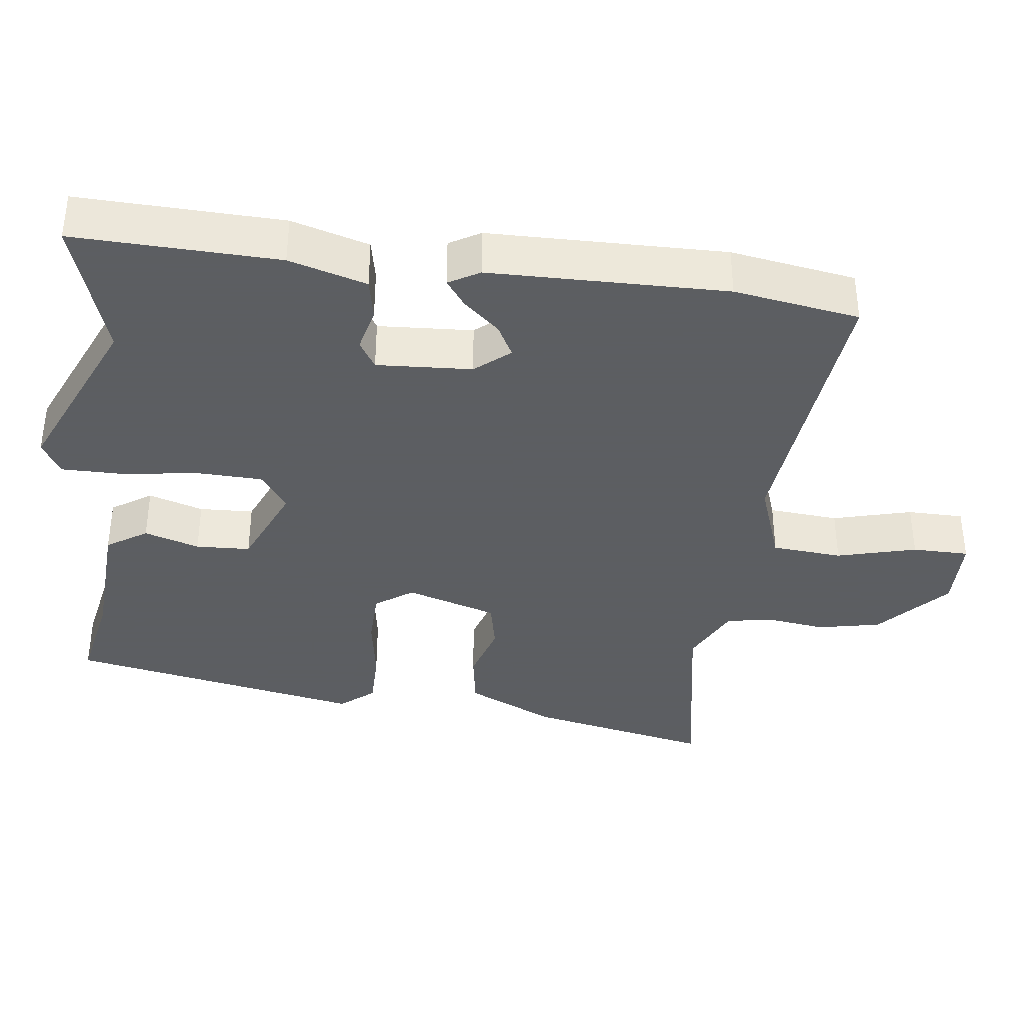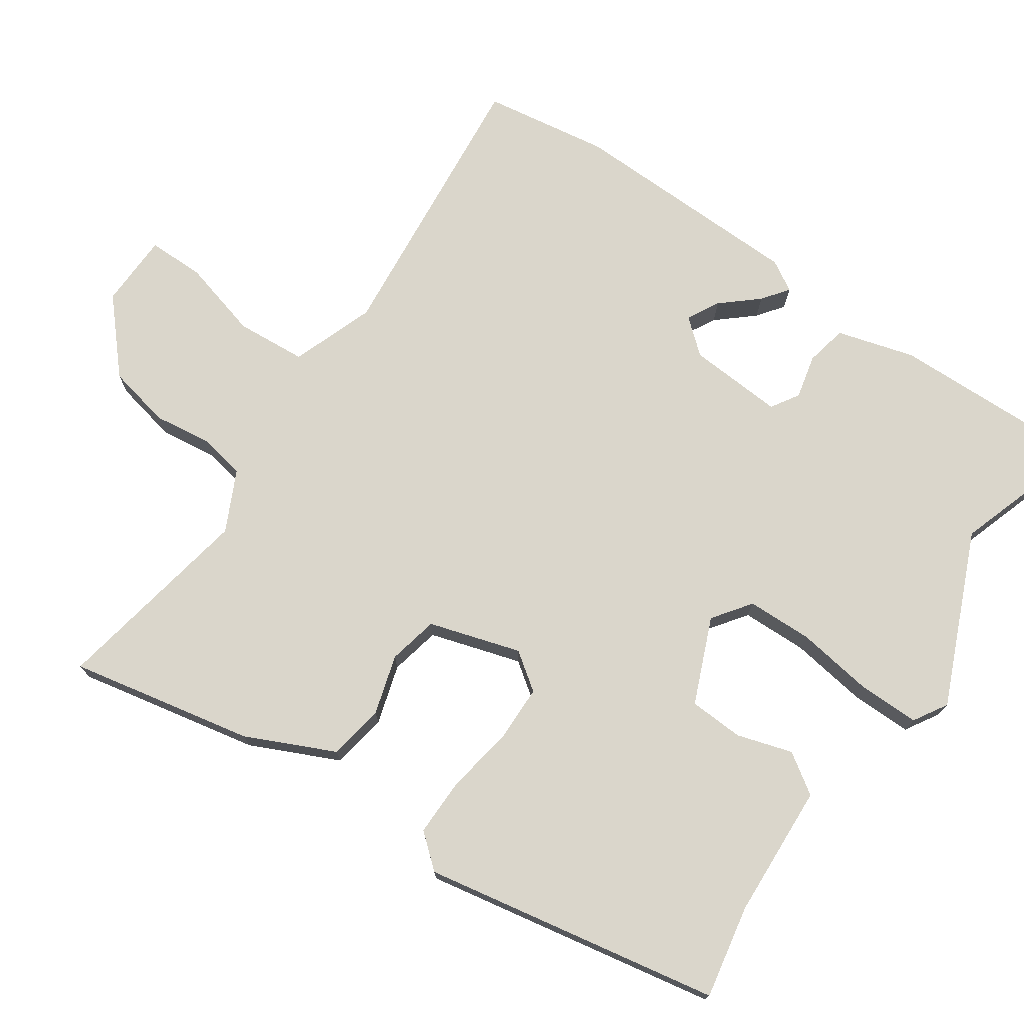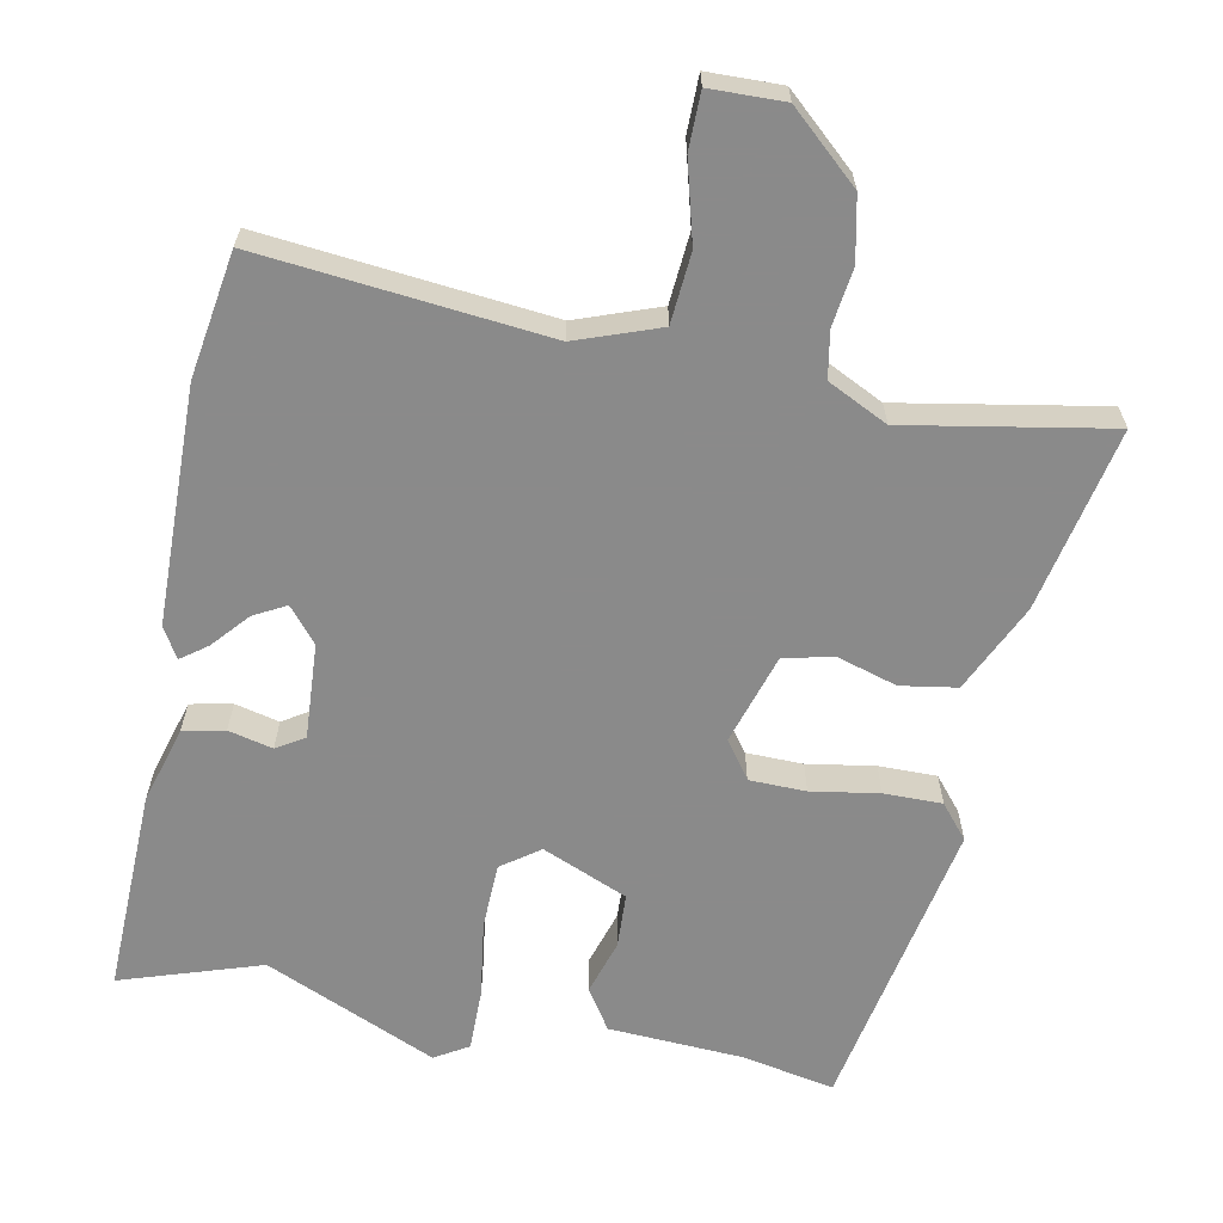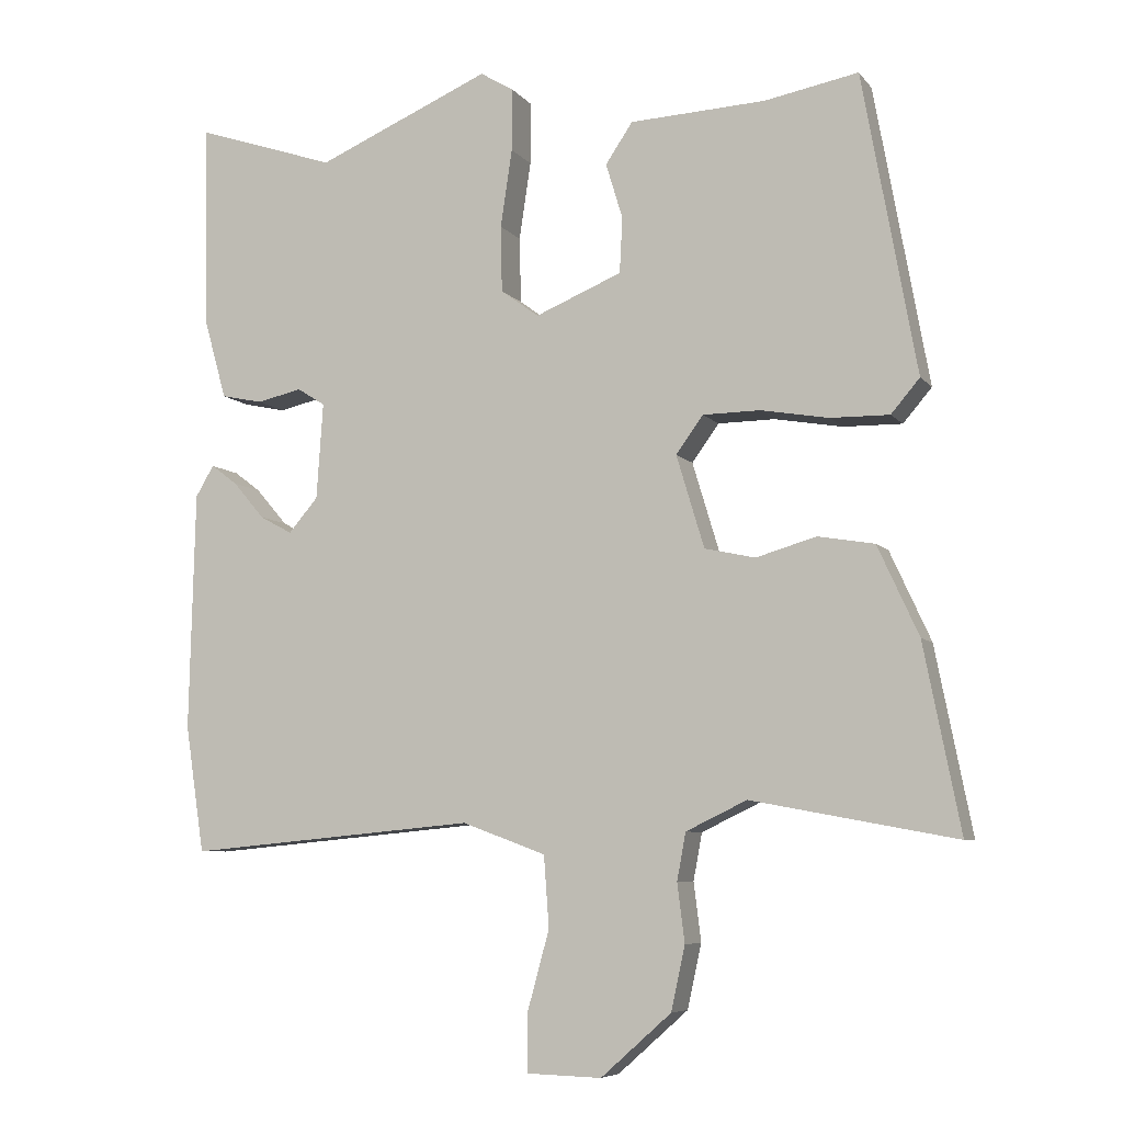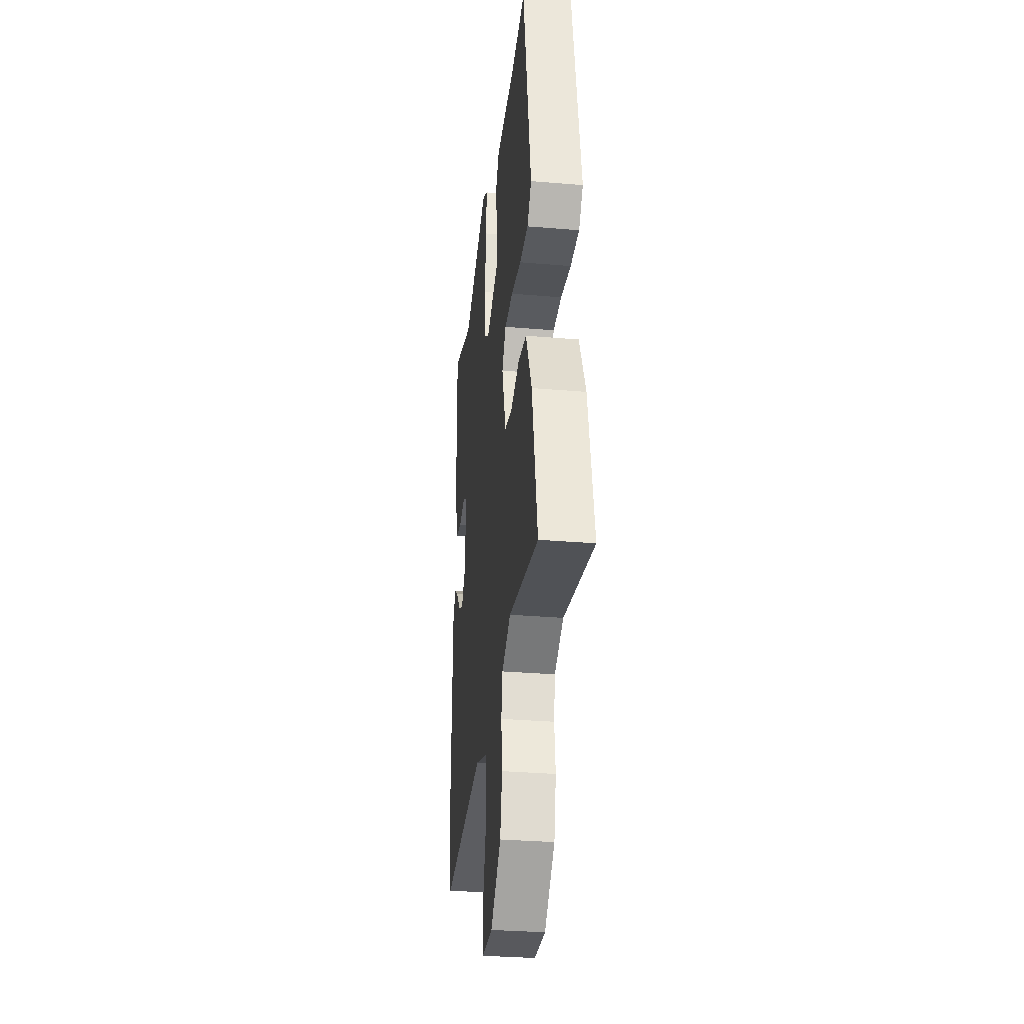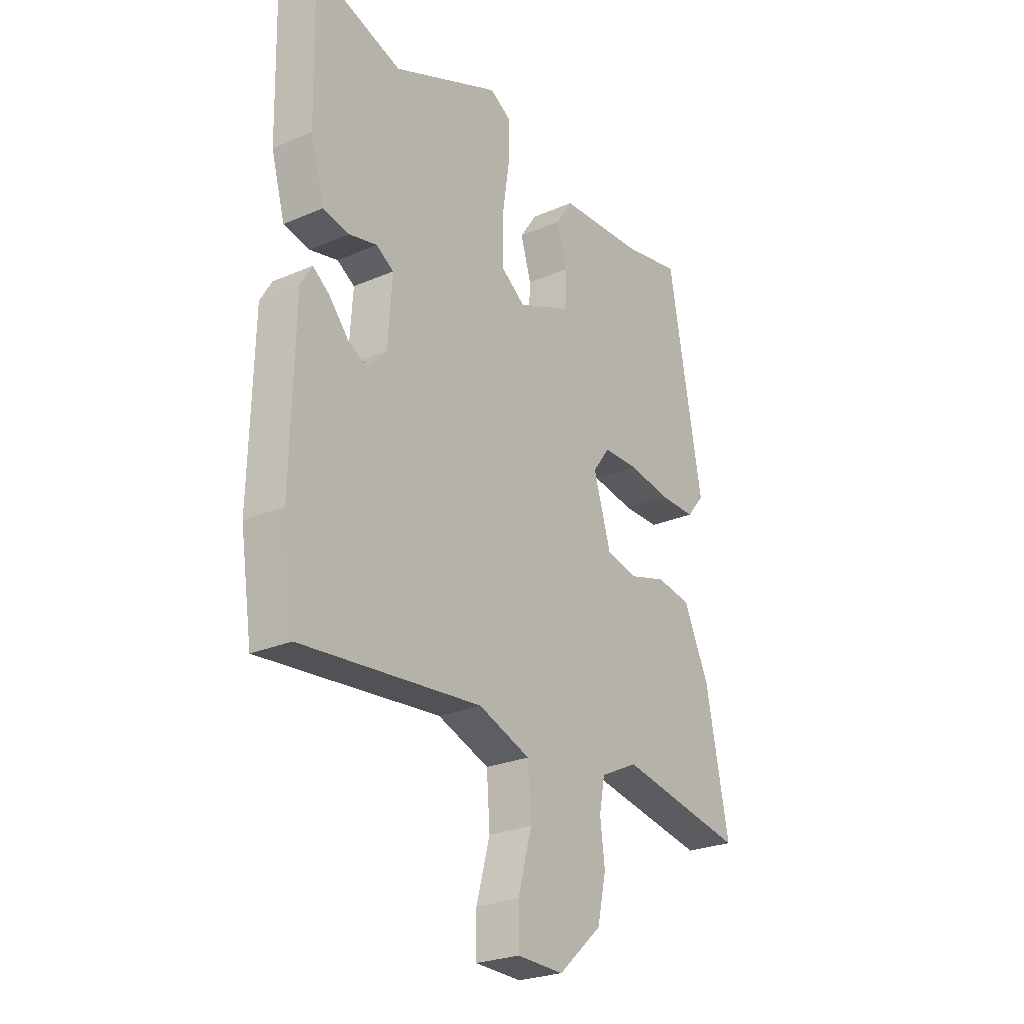
<metadata>
{"format":"obj","ext":"obj","renderer":"f3d","projection":"perspective","resolution":1024,"background":"white","views":[{"elev":-37.4,"azim":82.3,"up":"+Y"},{"elev":73.8,"azim":-55.7,"up":"+Y"},{"elev":-63.6,"azim":168.5,"up":"+Y"},{"elev":-6.9,"azim":-159.3,"up":"+Z"},{"elev":-31.6,"azim":-96.9,"up":"+Z"},{"elev":-25.3,"azim":124.9,"up":"+Z"}]}
</metadata>
<code>
v 0.522 0.07 -0.352
v 0.496 0.07 -0.525
v 0.101 0.07 -0.488
v -0.013 0.07 -0.53
v -0.02 0.07 -0.627
v 0.01 0.07 -0.736
v 0.01 0.07 -0.814
v -0.092 0.07 -0.817
v -0.188 0.07 -0.732
v -0.207 0.07 -0.645
v -0.197 0.07 -0.565
v -0.209 0.07 -0.501
v -0.292 0.07 -0.461
v -0.571 0.07 -0.513
v -0.521 0.07 -0.26
v -0.465 0.07 -0.138
v -0.388 0.07 -0.125
v -0.306 0.07 -0.149
v -0.237 0.07 -0.134
v -0.199 0.07 -0.008
v -0.236 0.07 0.043
v -0.314 0.07 0.044
v -0.407 0.07 0.028
v -0.487 0.07 0.027
v -0.526 0.07 0.073
v -0.452 0.07 0.482
v -0.324 0.07 0.458
v -0.139 0.07 0.449
v -0.102 0.07 0.394
v -0.125 0.07 0.318
v -0.121 0.07 0.243
v -0.003 0.07 0.194
v 0.049 0.07 0.232
v 0.051 0.07 0.322
v 0.035 0.07 0.428
v 0.034 0.07 0.513
v 0.08 0.07 0.541
v 0.317 0.07 0.439
v 0.509 0.07 0.503
v 0.503 0.07 0.222
v 0.473 0.07 0.115
v 0.416 0.07 0.103
v 0.355 0.07 0.117
v 0.317 0.07 0.093
v 0.326 0.07 -0.038
v 0.366 0.07 -0.085
v 0.41 0.07 -0.061
v 0.453 0.07 -0.011
v 0.489 0.07 0.016
v 0.514 0.07 -0.026
v 0.522 0 -0.352
v 0.496 0 -0.525
v 0.101 0 -0.488
v -0.013 0 -0.53
v -0.02 0 -0.627
v 0.01 0 -0.736
v 0.01 0 -0.814
v -0.092 0 -0.817
v -0.188 0 -0.732
v -0.207 0 -0.645
v -0.197 0 -0.565
v -0.209 0 -0.501
v -0.292 0 -0.461
v -0.571 0 -0.513
v -0.521 0 -0.26
v -0.465 0 -0.138
v -0.388 0 -0.125
v -0.306 0 -0.149
v -0.237 0 -0.134
v -0.199 0 -0.008
v -0.236 0 0.043
v -0.314 0 0.044
v -0.407 0 0.028
v -0.487 0 0.027
v -0.526 0 0.073
v -0.452 0 0.482
v -0.324 0 0.458
v -0.139 0 0.449
v -0.102 0 0.394
v -0.125 0 0.318
v -0.121 0 0.243
v -0.003 0 0.194
v 0.049 0 0.232
v 0.051 0 0.322
v 0.035 0 0.428
v 0.034 0 0.513
v 0.08 0 0.541
v 0.317 0 0.439
v 0.509 0 0.503
v 0.503 0 0.222
v 0.473 0 0.115
v 0.416 0 0.103
v 0.355 0 0.117
v 0.317 0 0.093
v 0.326 0 -0.038
v 0.366 0 -0.085
v 0.41 0 -0.061
v 0.453 0 -0.011
v 0.489 0 0.016
v 0.514 0 -0.026
f 47 48 49 50
f 46 47 50 1
f 45 46 1 2
f 40 41 42 43
f 38 39 40 43
f 38 43 44
f 37 38 44
f 34 35 36 37
f 33 34 37 44
f 32 33 44 45
f 27 28 29 30
f 27 30 31
f 26 27 31
f 25 26 31
f 22 23 24 25
f 21 22 25 31
f 20 21 31 32
f 15 16 17 18
f 13 14 15 18
f 12 13 18 19
f 11 12 19 20
f 9 10 11
f 5 6 7 8
f 4 5 8 9
f 32 45 2 3
f 20 32 3 4
f 4 9 11 20
f 100 99 98 97
f 51 100 97 96
f 52 51 96 95
f 93 92 91 90
f 93 90 89 88
f 94 93 88
f 94 88 87
f 87 86 85 84
f 94 87 84 83
f 95 94 83 82
f 80 79 78 77
f 81 80 77
f 81 77 76
f 81 76 75
f 75 74 73 72
f 81 75 72 71
f 82 81 71 70
f 68 67 66 65
f 68 65 64 63
f 69 68 63 62
f 70 69 62 61
f 61 60 59
f 58 57 56 55
f 59 58 55 54
f 53 52 95 82
f 54 53 82 70
f 70 61 59 54
f 1 51 52 2
f 2 52 53 3
f 3 53 54 4
f 4 54 55 5
f 5 55 56 6
f 6 56 57 7
f 7 57 58 8
f 8 58 59 9
f 9 59 60 10
f 10 60 61 11
f 11 61 62 12
f 12 62 63 13
f 13 63 64 14
f 14 64 65 15
f 15 65 66 16
f 16 66 67 17
f 17 67 68 18
f 18 68 69 19
f 19 69 70 20
f 20 70 71 21
f 21 71 72 22
f 22 72 73 23
f 23 73 74 24
f 24 74 75 25
f 25 75 76 26
f 26 76 77 27
f 27 77 78 28
f 28 78 79 29
f 29 79 80 30
f 30 80 81 31
f 31 81 82 32
f 32 82 83 33
f 33 83 84 34
f 34 84 85 35
f 35 85 86 36
f 36 86 87 37
f 37 87 88 38
f 38 88 89 39
f 39 89 90 40
f 40 90 91 41
f 41 91 92 42
f 42 92 93 43
f 43 93 94 44
f 44 94 95 45
f 45 95 96 46
f 46 96 97 47
f 47 97 98 48
f 48 98 99 49
f 49 99 100 50
f 50 100 51 1

</code>
